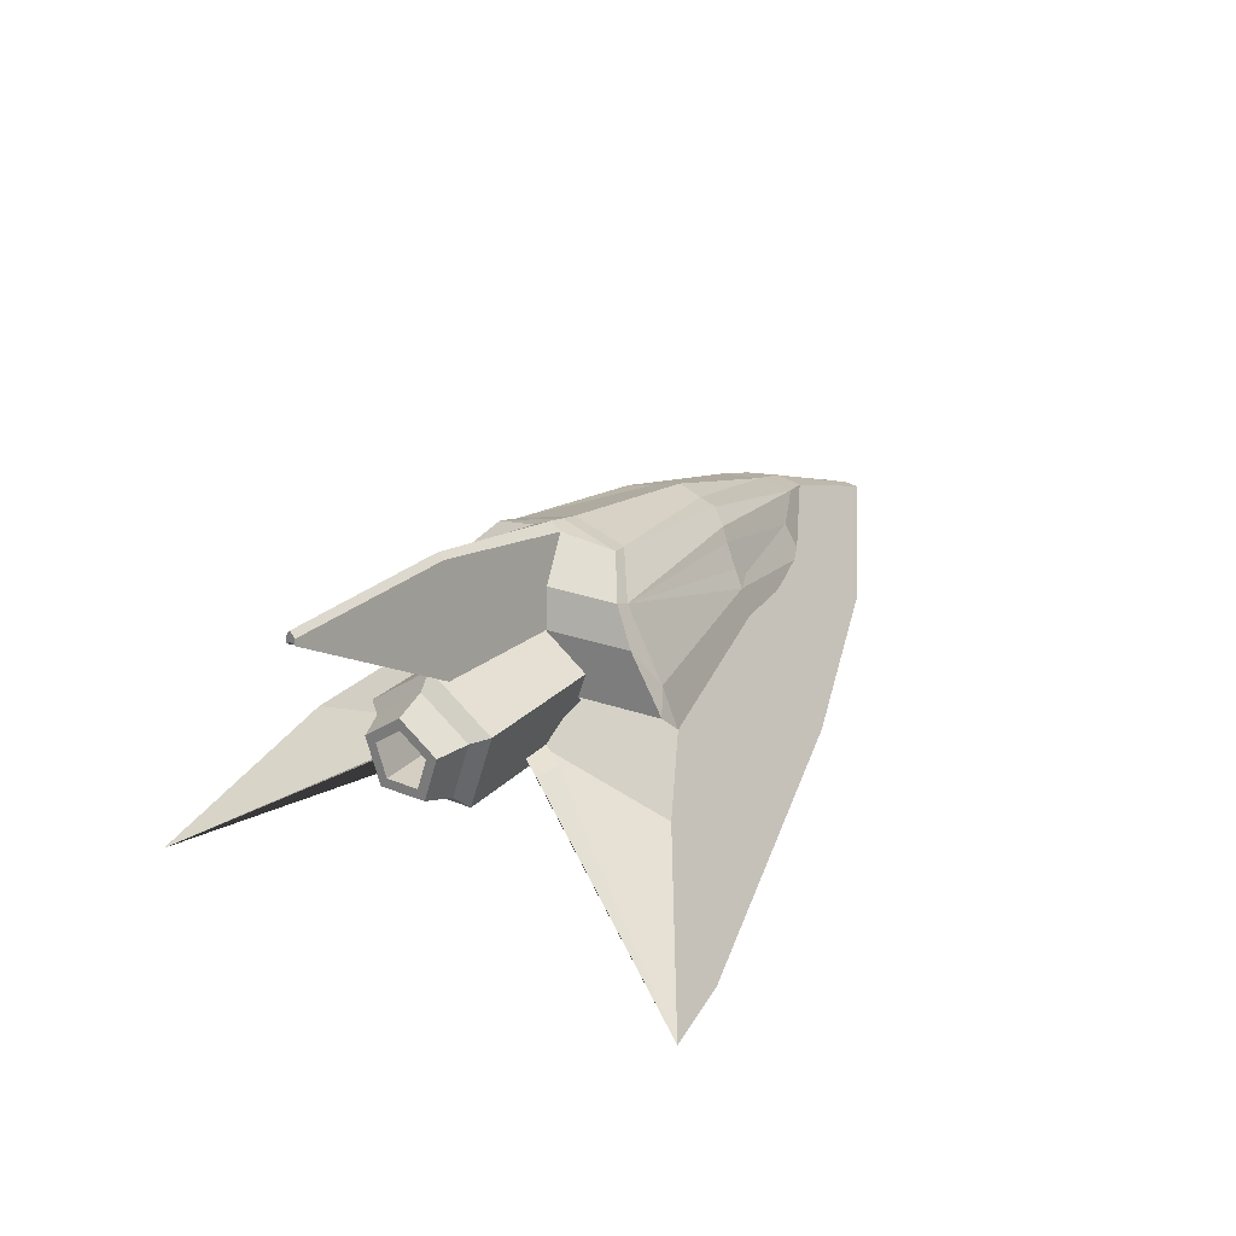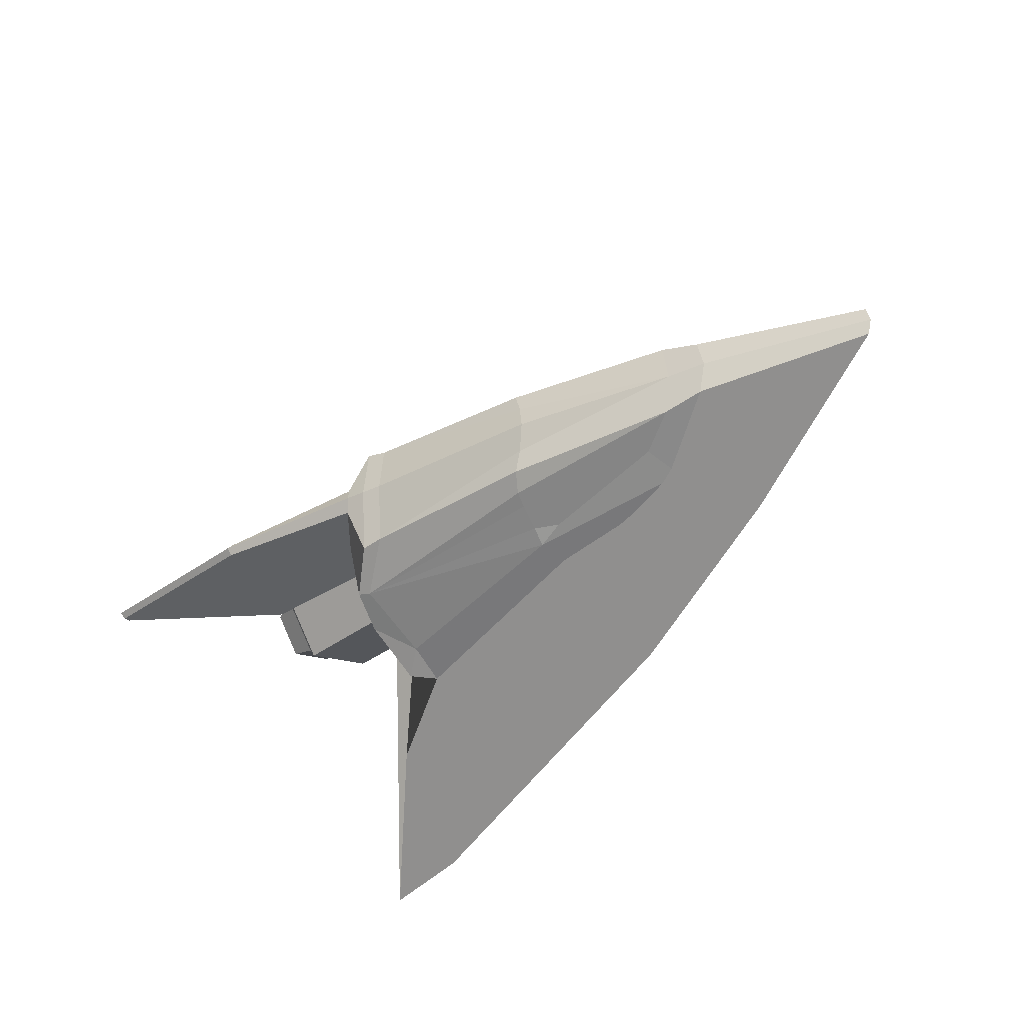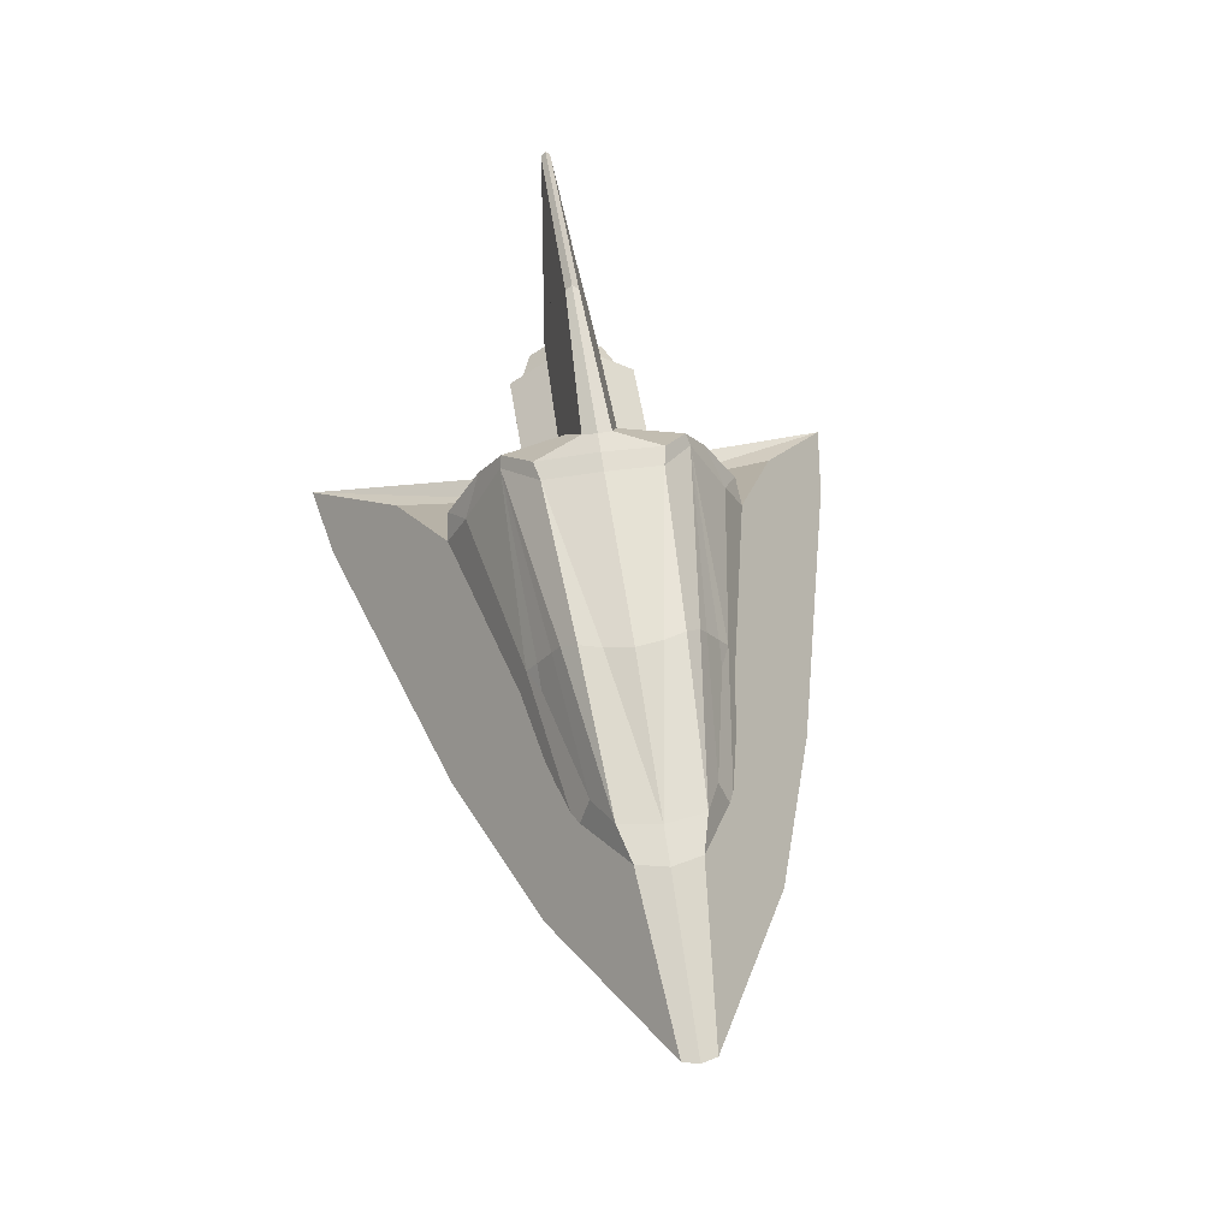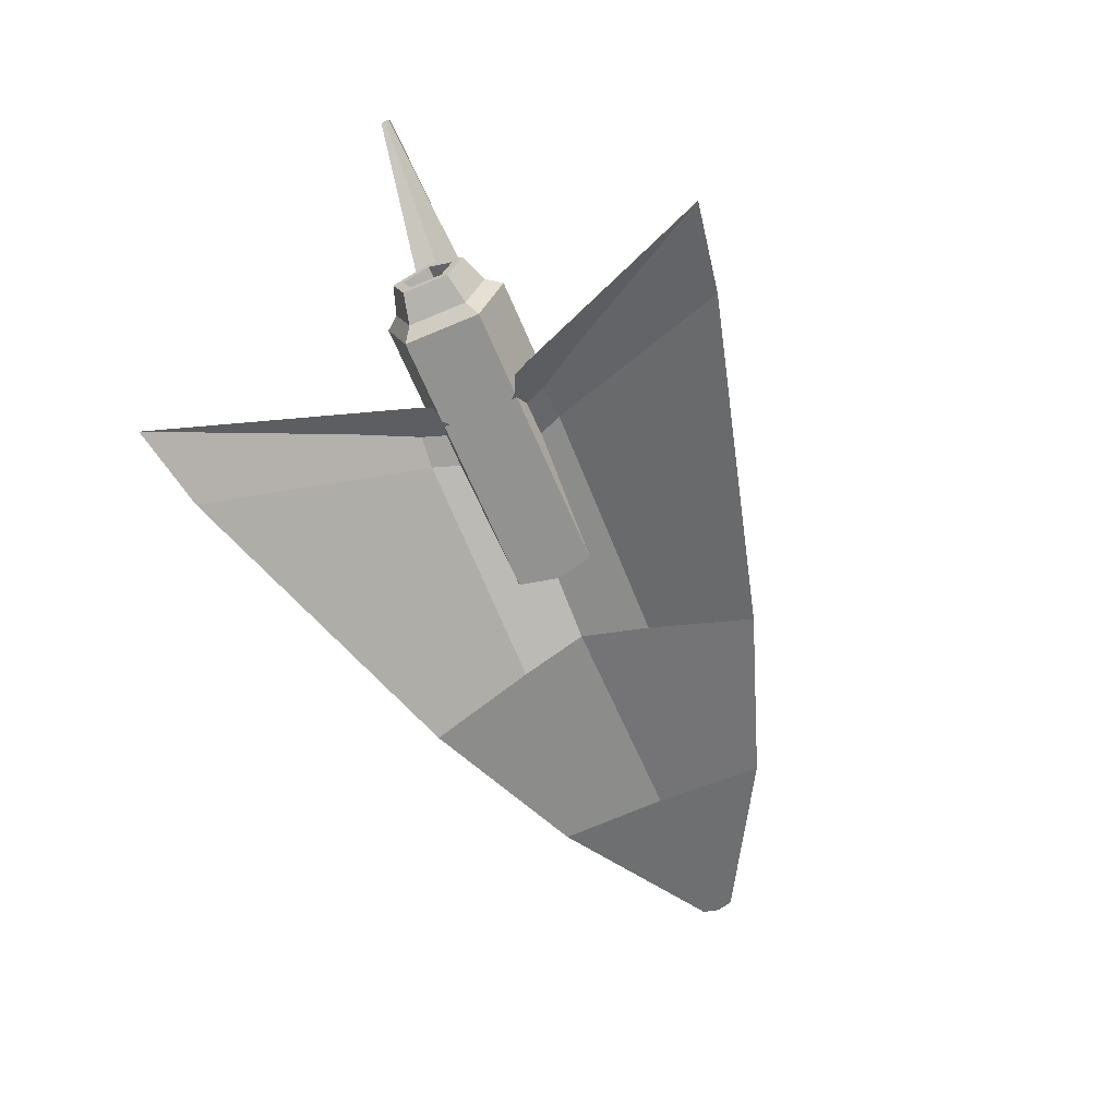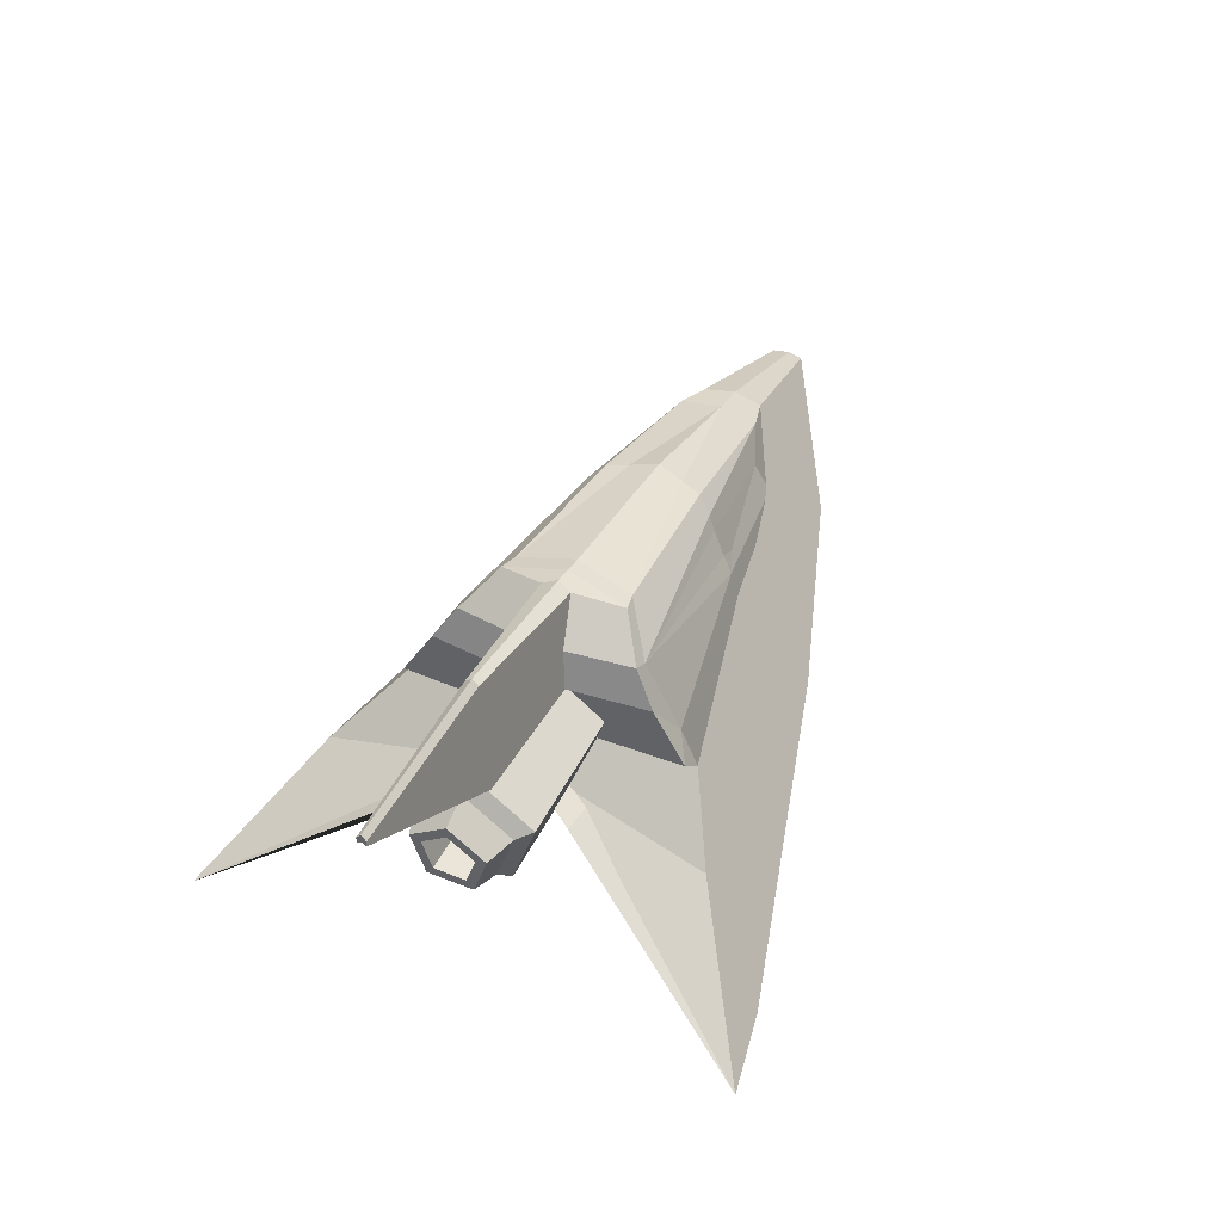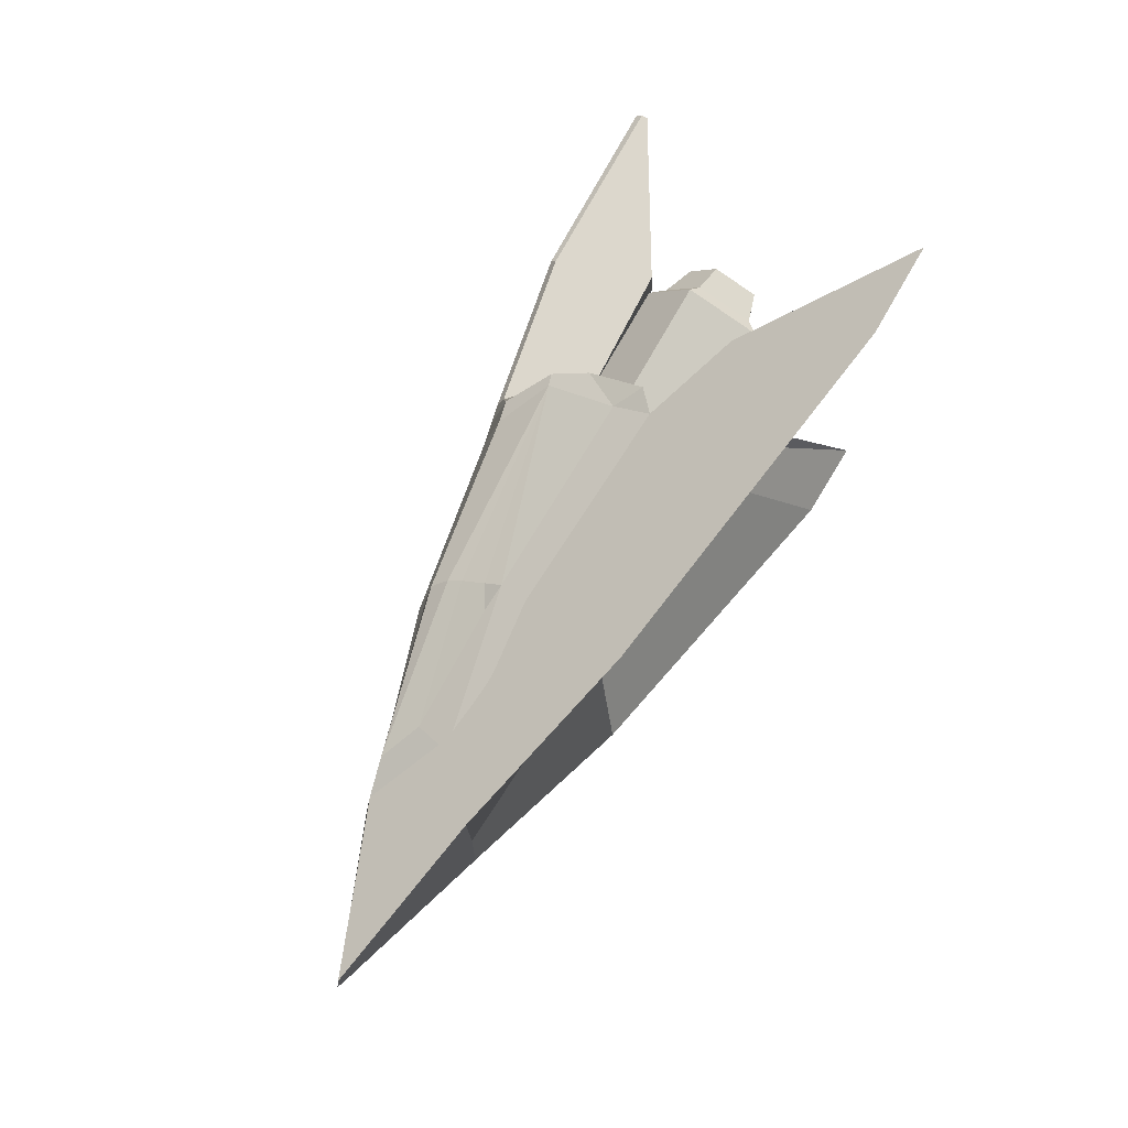
<metadata>
{"format":"obj","ext":"obj","renderer":"f3d","projection":"perspective","resolution":1024,"background":"white","views":[{"elev":25.5,"azim":123.1,"up":"+Y"},{"elev":-37.4,"azim":-136.3,"up":"+Z"},{"elev":53.6,"azim":-98.9,"up":"+Y"},{"elev":-66.3,"azim":113.0,"up":"+Y"},{"elev":45.2,"azim":115.0,"up":"+Y"},{"elev":74.2,"azim":-60.5,"up":"+Z"}]}
</metadata>
<code>
o Cube
v 0.867 -0.1164 0
v -1.279 0.1849 0
v -0.2873 0.1388 -0.4366
v 0.5632 0.609 0
v 0.5632 0.609 0
v 0.6619 0.6312 0
v 1.505 0.7875 0
v 2.47 0.8065 0
v 0.924 0.2254 0
v 0.8594 0.2216 0
v 0.867 -0.1164 0
v -0.3913 0.3907 -0.2551
v -0.4706 0.4297 0
v 0.5632 0.609 0
v 0.5632 0.609 0
v 0.8594 0.2216 0
v 1.014 -0.2817 0
v 0.867 -0.1164 0
v 1.074 -0.1991 0
v 0.7404 -0.1766 0
v -0.2211 -0.4564 0
v -1.355 -0.3899 0
v -2.282 -0.18 0
v -1.474 0.1376 0
v -0.4316 0.4017 -0.1432
v 0.4589 0.5858 0
v 0.5632 0.609 0
v 0.6619 0.6312 0
v 1.505 0.7875 0
v 2.47 0.8065 0
v 2.47 0.7571 0
v 1.634 0.2515 0
v 0.9203 0.258 0
v 0.8594 0.2216 0
v 0.009798 0.2613 0
v 1.272 0.2613 0
v 0.009798 0.02302 -0.328
v 1.272 0.02302 -0.328
v 0.009798 -0.3626 -0.2027
v 1.272 -0.3626 -0.2027
v 1.594 0.02302 -0.328
v 1.594 0.2613 0
v 1.594 -0.3626 -0.2027
v 1.659 -0.002017 -0.251
v 1.659 0.1803 0
v 1.659 -0.297 -0.1551
v 1.815 -0.02003 -0.1955
v 1.815 0.122 0
v 1.815 -0.2499 -0.1208
v 1.195 -0.376 -0.9962
v 0.8721 -0.08513 -0.7422
v 1.861 -0.9819 -1.448
v 1.411 -0.9739 -1.371
v -0.386 -0.6593 -0.8962
v -1.368 -0.3909 -0.5658
v -2.26 -0.1793 -0.08262
v -1.432 0.1307 -0.1602
v -1.242 0.1764 -0.2109
v 0.5072 0.519 -0.3018
v 0.6106 0.539 -0.3236
v 0.688 0.6056 -0.07502
v 1.505 0.7598 -0.03437
v 2.47 0.7761 -0.02469
v 2.47 0.7437 -0.02251
v 1.632 0.2581 -0.1352
v 0.924 0.224 -0.1534
v 0.8662 0.2057 -0.5714
v 0.7406 0.366 -0.4735
v 0.7416 0.003582 -0.6621
v -0.2666 0.05538 -0.4885
v -0.3992 0.07159 -0.4326
v -1.035 0.07874 -0.2979
v 0.8053 0.3859 -0.4594
v 0.7629 -0.1839 -0.7614
v -1.084 -0.1057 -0.3689
v -0.3395 0.321 -0.3304
v -0.3166 0.2533 -0.3689
v 1.815 -0.03893 -0.1374
v 1.815 0.06087 0
v 1.815 -0.2004 -0.08489
v 0.8329 -0.03893 -0.1374
v 0.8329 0.06087 0
v 0.8329 -0.2004 -0.08489
v 0.8695 0.4127 -0.1209
v 1.26 -0.3306 -0.3222
v 0.9282 -0.3443 -0.3589
v -0.2931 -0.4995 -0.3524
v 0.009798 -0.3626 0
v 1.272 -0.3626 0
v 1.594 -0.3626 0
v 1.659 -0.297 0
v 1.815 -0.2499 0
v 1.815 -0.2004 0
v 0.8329 -0.2004 0
v -0.2873 0.1388 0.4366
v -0.3913 0.3907 0.2551
v -0.4316 0.4017 0.1432
v 0.009798 0.02302 0.328
v 1.272 0.02302 0.328
v 0.009798 -0.3626 0.2027
v 1.272 -0.3626 0.2027
v 1.594 0.02302 0.328
v 1.594 -0.3626 0.2027
v 1.659 -0.002017 0.251
v 1.659 -0.297 0.1551
v 1.815 -0.02003 0.1955
v 1.815 -0.2499 0.1208
v 1.195 -0.376 0.9962
v 0.8721 -0.08513 0.7422
v 1.861 -0.9819 1.448
v 1.411 -0.9739 1.371
v -0.386 -0.6593 0.8962
v -1.368 -0.3909 0.5658
v -2.26 -0.1793 0.08262
v -1.432 0.1307 0.1602
v -1.242 0.1764 0.2109
v 0.5072 0.519 0.3018
v 0.6106 0.539 0.3236
v 0.688 0.6056 0.07502
v 1.505 0.7598 0.03437
v 2.47 0.7761 0.02469
v 2.47 0.7437 0.02251
v 1.632 0.2581 0.1352
v 0.924 0.224 0.1534
v 0.8662 0.2057 0.5714
v 0.7406 0.366 0.4735
v 0.7416 0.003582 0.6621
v -0.2666 0.05538 0.4885
v -0.3992 0.07159 0.4326
v -1.035 0.07874 0.2979
v 0.8053 0.3859 0.4594
v 0.7629 -0.1839 0.7614
v -1.084 -0.1057 0.3689
v -0.3395 0.321 0.3304
v -0.3166 0.2533 0.3689
v 1.815 -0.03893 0.1374
v 1.815 -0.2004 0.08489
v 0.8329 -0.03893 0.1374
v 0.8329 -0.2004 0.08489
v 0.8695 0.4127 0.1209
v 1.26 -0.3306 0.3222
v 0.9282 -0.3443 0.3589
v -0.2931 -0.4995 0.3524
f 71 3 70
f 25 13 26 59
f 2 13 25
f 68 76 12 59
f 1 10 16 11
f 4 5 15 14
f 18 17 50 74 51
f 6 7 29 28
f 25 12 58 2
f 7 8 30 29
f 60 73 68 59
f 27 60 59 26
f 70 68 69
f 9 10 34 33
f 10 1 18 34
f 35 36 38 37
f 37 38 40 39
f 40 38 41 43
f 35 37 39 88
f 38 36 42 41
f 89 40 43 90
f 44 45 48 47
f 90 43 46 91
f 41 42 45 44
f 43 41 44 46
f 46 44 47 49
f 91 46 49 92
f 58 76 77 72
f 29 30 63 62
f 17 19 85 52 50
f 30 31 64 63
f 19 20 86 85
f 31 32 65 64
f 20 21 87 86
f 32 33 66 65
f 21 22 55 54 87
f 33 34 67 66
f 22 23 56 55
f 34 18 51 67
f 27 28 61 60
f 23 24 57 56
f 28 29 62 61
f 58 57 24 2
f 67 73 84 66
f 57 75 74 50 52 53 54 55 56
f 59 12 25
f 77 76 68
f 68 3 77
f 70 3 68
f 66 84 61 62 63 64 65
f 74 69 51
f 51 69 67
f 68 73 67 69
f 70 69 74 75
f 70 75 72 71
f 57 58 72 75
f 12 76 58
f 77 3 71 72
f 92 49 80 93
f 47 48 79 78
f 49 47 78 80
f 93 80 83 94
f 78 79 82 81
f 80 78 81 83
f 84 73 60 61
f 86 87 54 53
f 85 86 53 52
f 81 82 94 83
f 39 40 89 88
f 129 128 95
f 97 117 26 13
f 2 97 13
f 126 117 96 134
f 18 109 132 108 17
f 97 2 116 96
f 118 117 126 131
f 27 26 117 118
f 128 127 126
f 35 98 99 36
f 98 100 101 99
f 101 103 102 99
f 35 88 100 98
f 99 102 42 36
f 89 90 103 101
f 104 106 48 45
f 90 91 105 103
f 102 104 45 42
f 103 105 104 102
f 105 107 106 104
f 91 92 107 105
f 116 130 135 134
f 29 120 121 30
f 17 108 110 141 19
f 30 121 122 31
f 19 141 142 20
f 31 122 123 32
f 20 142 143 21
f 32 123 124 33
f 21 143 112 113 22
f 33 124 125 34
f 22 113 114 23
f 34 125 109 18
f 27 118 119 28
f 23 114 115 24
f 28 119 120 29
f 116 2 24 115
f 125 124 140 131
f 115 114 113 112 111 110 108 132 133
f 117 97 96
f 135 126 134
f 126 135 95
f 128 126 95
f 124 123 122 121 120 119 140
f 132 109 127
f 109 125 127
f 126 127 125 131
f 128 133 132 127
f 128 129 130 133
f 115 133 130 116
f 96 116 134
f 135 130 129 95
f 92 93 137 107
f 106 136 79 48
f 107 137 136 106
f 93 94 139 137
f 136 138 82 79
f 137 139 138 136
f 140 119 118 131
f 142 111 112 143
f 141 110 111 142
f 138 139 94 82
f 100 88 89 101
l 5 6

</code>
